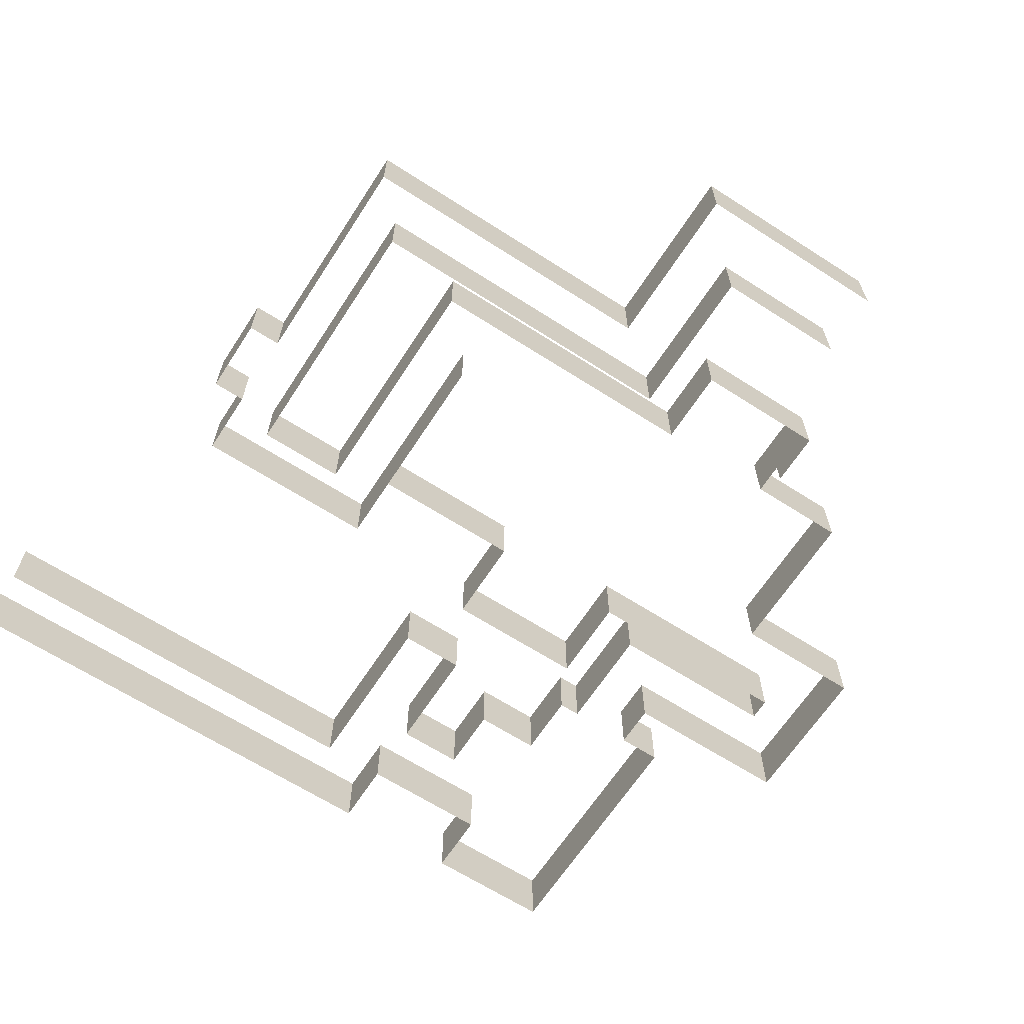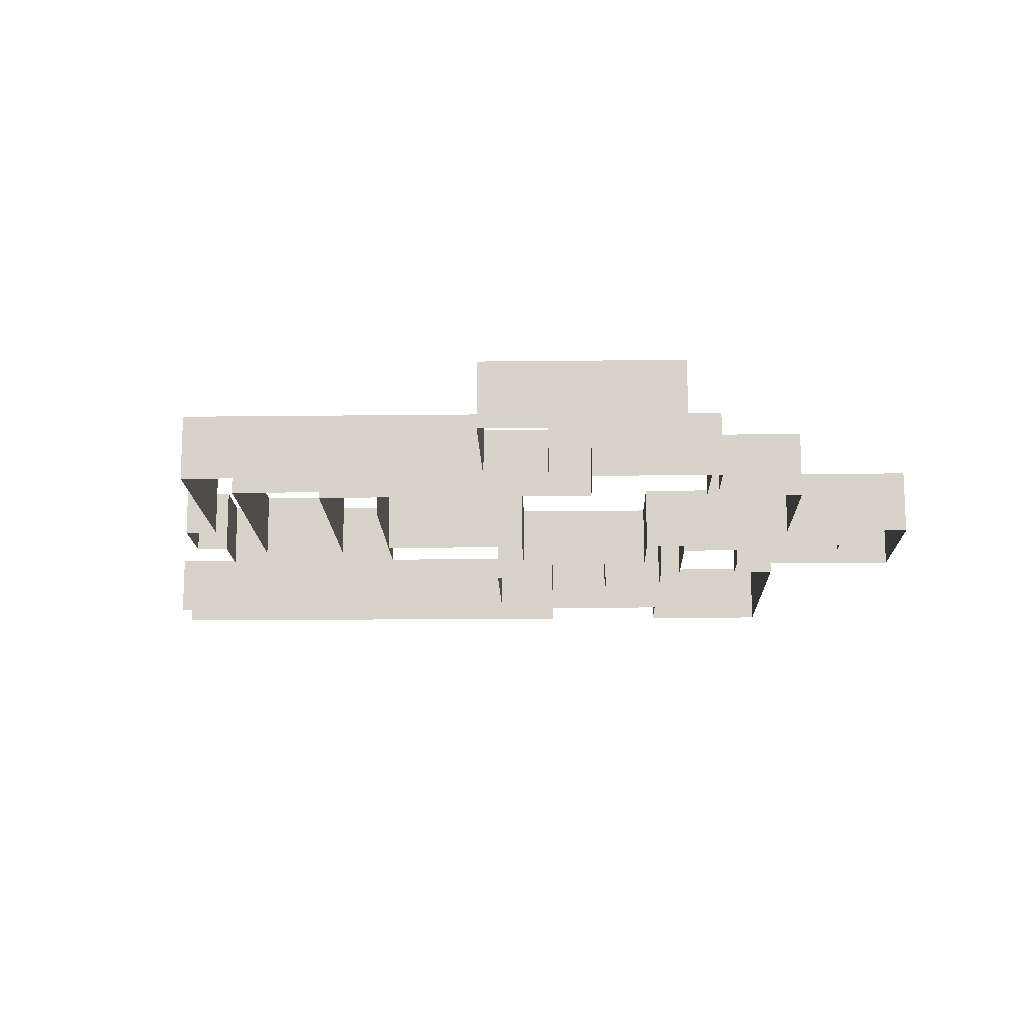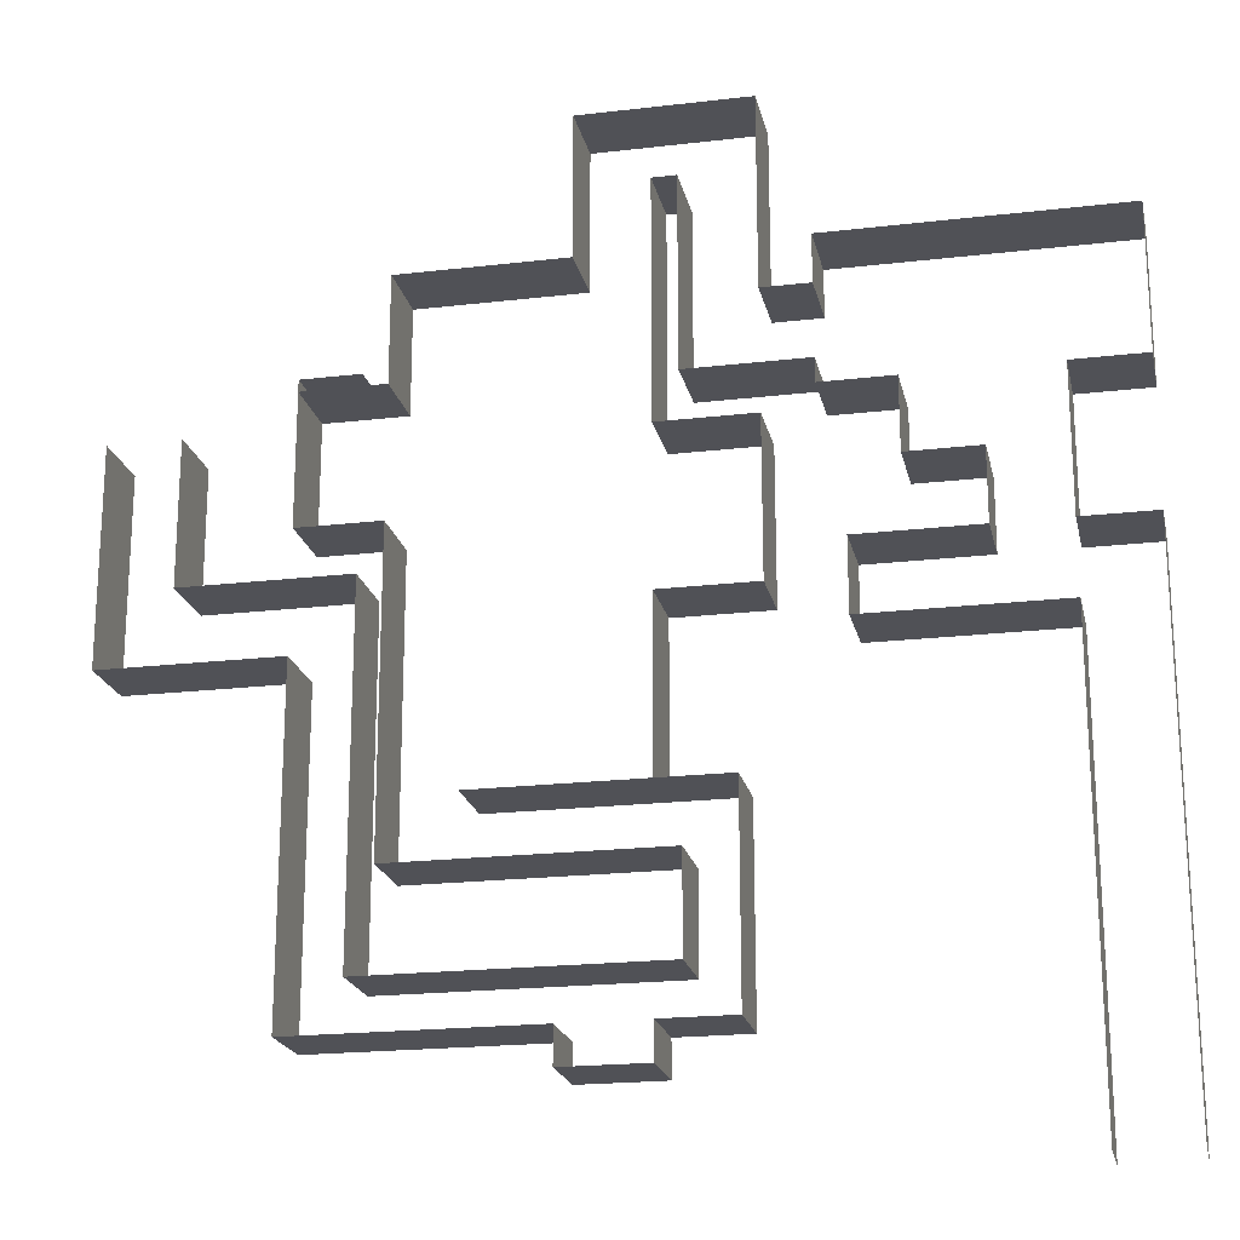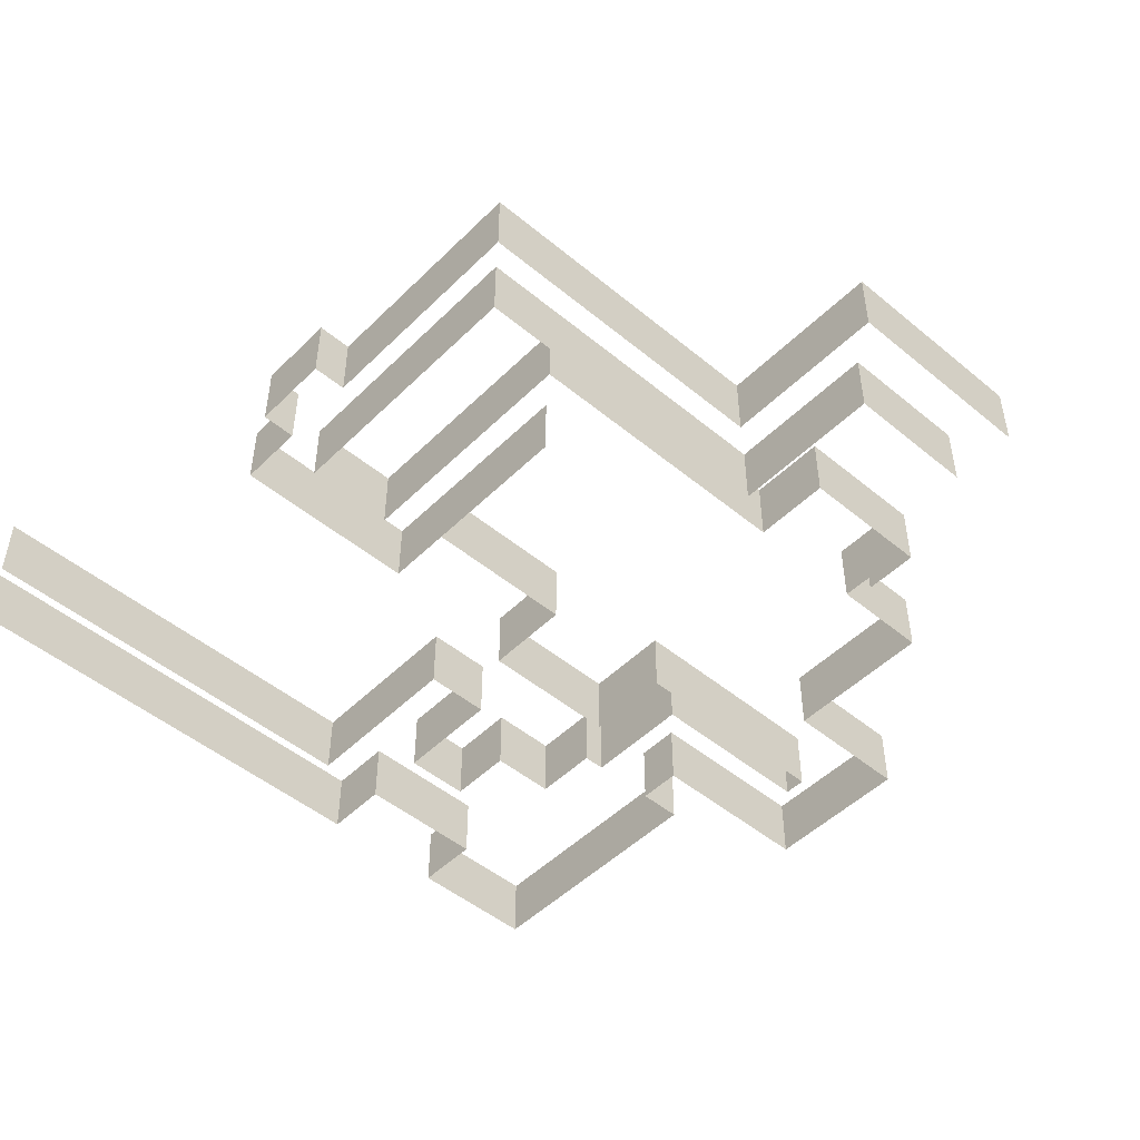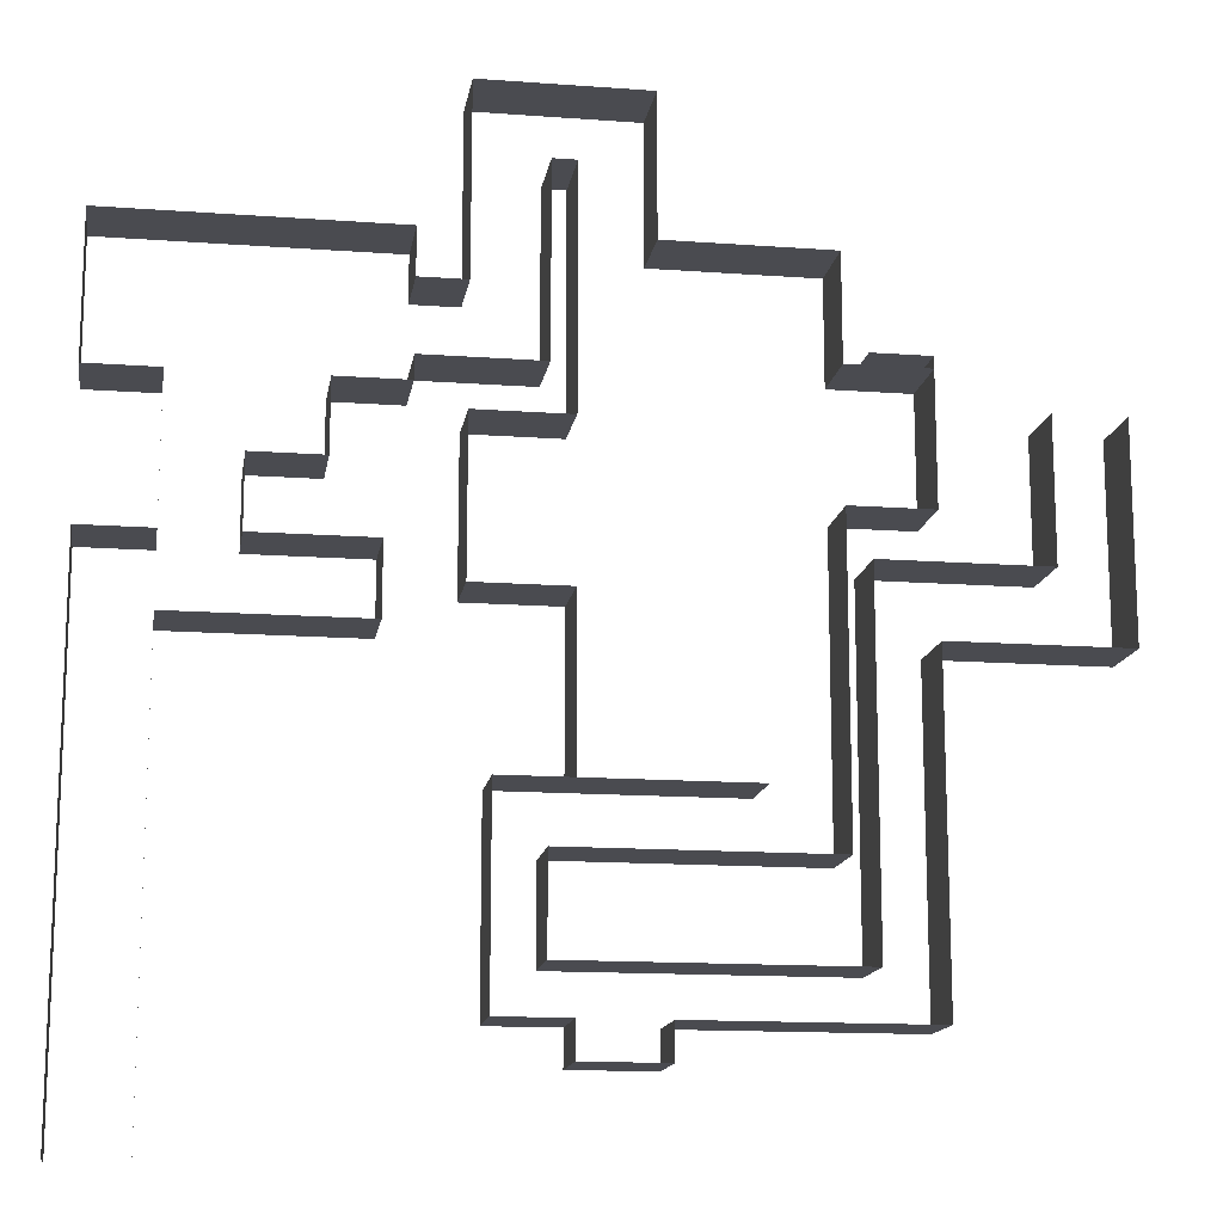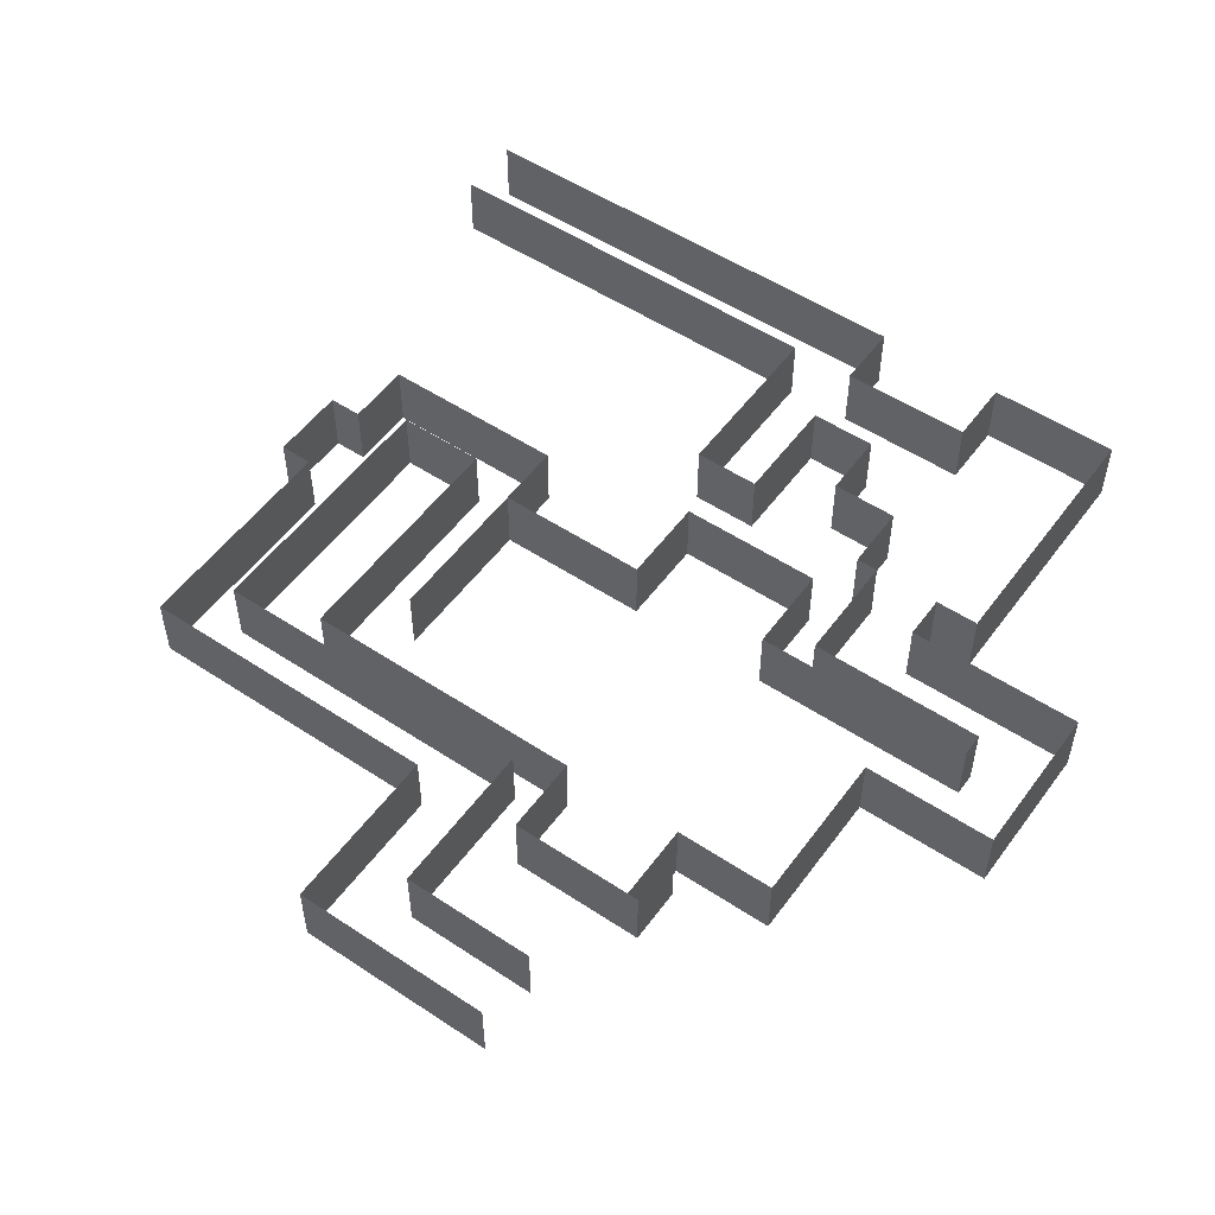
<metadata>
{"format":"obj","ext":"obj","renderer":"f3d","projection":"perspective","resolution":1024,"background":"white","views":[{"elev":-65.0,"azim":-122.9,"up":"+Y"},{"elev":-14.9,"azim":-88.5,"up":"+Y"},{"elev":-20.4,"azim":12.1,"up":"+Z"},{"elev":-48.9,"azim":-132.6,"up":"+Y"},{"elev":-14.5,"azim":170.9,"up":"+Z"},{"elev":52.8,"azim":-54.6,"up":"+Y"}]}
</metadata>
<code>
o Wall_01
g Wall_01
v 16 0 7
v 16 0 1
v 16 3 7
v 16 3 1
v 16 0.0001 -2
v 16 3 -2
v 19 0 1
v 19 0 7
v 19 3 1
v 19 3 7
v 26 0.0001 1
v 26 3 1
v 26 0.0001 -10
v 26 3 -10
v 23.5 3 -2
v 23.5 0.0001 -2
v 23.5 3 -13
v 23.5 0.0001 -13
v 27 0.0001 -10
v 27 3 -10
v 27 0.0001 -7.5
v 27 3 -7.5
v 27 0.0001 -6.5
v 27 3 -6.5
v 37 3 -7.5
v 37 0.0001 -7.5
v 37 3 -0.5
v 37 0.0001 -0.5
v 41 3 -0.5
v 41 0.0001 -0.5
v 41 3 6
v 41 0.0001 6
v 37 3 6
v 37 0.0001 6
v 37 3 13
v 37 0.0001 13
v 27 0.0001 9
v 27 3 9
v 27 0.0001 13
v 27 3 13
v 34 0.0001 13
v 34 3 13
v 34 0.0001 19
v 34 3 19
v 37.88 0.0001 19
v 37.88 3 19
v 40.12 0.0001 19
v 40.12 3 19
v 37 3 13
v 37 0.0001 13
v 37 3 16
v 37 0.0001 16
v 38 3 16
v 38 0.0001 16
v 38 3 8
v 38 0.0001 8
v 43 3 8
v 43 0.0001 8
v 43 3 7
v 43 0.0001 7
v 46 3 7
v 46 0.0001 7
v 46 3 4
v 46 0.0001 4
v 49 3 4
v 49 0.0001 4
v 49 3 1
v 49 0.0001 1
v 41 0.0001 19
v 41 3 19
v 41 0.0001 11
v 41 3 11
v 43 0.0001 11
v 43 3 11
v 43 0.0001 13
v 43 3 13
v 55 0.0001 13
v 55 3 13
v 55 0.0001 7
v 55 3 7
v 52 0.0001 7
v 52 3 7
v 52 0.0001 1
v 52 3 1
v 40 3 -13
v 40 0.0001 -13
v 40 3 -7.5
v 40 0.0001 -7.5
v 30 3 -7.5
v 30 0.0001 -7.5
v 27 0.0001 -6.5
v 27 3 -6.5
v 27 0.0001 -5
v 27 3 -5
v 27 0.0001 3
v 27 3 3
v 23.5 0.0001 3
v 23.5 3 3
v 23.5 0.0001 9
v 23.5 3 9
v 26 0.0001 9
v 26 3 9
v 27 3 8.5
v 27 0.0001 8.5
v 23.5 3 8.5
v 23.5 0.0001 8.5
v 37 3 -7.5
v 37 0.0001 -7.5
v 44 3 1
v 44 0.0001 1
v 44 3 -2
v 44 0.0001 -2
v 52 3 -2
v 52 0.0001 -2
v 55 0.0001 1
v 55 3 1
v 55 0.0001 -2
v 55 3 -2
v 55 0.0001 -21
v 55 3 -21
v 52 3 -21
v 52 0.0001 -21
v 23.5 3 -16
v 23.5 0.0001 -16
v 40 3 -16
v 40 0.0001 -16
v 38 3 -10
v 38 0.0001 -10
v 38 3 -14
v 38 0.0001 -14
v 26 3 -14
v 26 0.0001 -14
v 33.5 3 -16
v 33.5 0.0001 -16
v 33.5 3 -17.5
v 33.5 0.0001 -17.5
v 37 3 -17.5
v 37 0.0001 -17.5
v 37 3 -16
v 37 0.0001 -16
v 40 3 -16
v 40 0.0001 -16
g Wall_01
f 4 3 1 2
f 6 4 2 5
f 10 9 7 8
f 9 12 11 7
f 14 13 11 12
f 16 15 6 5
f 18 17 15 16
f 22 21 19 20
f 24 23 21 22
f 28 27 25 26
f 30 29 27 28
f 32 31 29 30
f 34 33 31 32
f 36 35 33 34
f 38 37 37 38
f 40 39 37 38
f 42 41 39 40
f 44 43 41 42
f 48 47 45 46
f 50 49 35 36
f 52 51 49 50
f 54 53 51 52
f 56 55 53 54
f 58 57 55 56
f 60 59 57 58
f 62 61 59 60
f 64 63 61 62
f 66 65 63 64
f 68 67 65 66
f 72 71 69 70
f 74 73 71 72
f 76 75 73 74
f 78 77 75 76
f 80 79 77 78
f 82 81 79 80
f 84 83 81 82
f 88 87 85 86
f 90 89 87 88
f 94 93 91 92
f 94 93 93 94
f 96 95 93 94
f 98 97 95 96
f 100 99 97 98
f 102 101 99 100
f 104 103 38 37
f 106 105 103 104
f 90 89 89 90
f 108 107 89 90
f 110 109 67 68
f 112 111 109 110
f 114 113 111 112
f 116 115 83 84
f 118 117 115 116
f 120 119 117 118
f 122 121 113 114
f 46 45 43 44
f 45 47 69 43
f 47 48 70 69
f 48 46 44 70
f 124 123 17 18
f 86 85 125 126
f 128 127 20 19
f 130 129 127 128
f 132 131 129 130
f 13 14 131 132
f 134 133 123 124
f 136 135 133 134
f 138 137 135 136
f 140 139 137 138
f 142 141 139 140

</code>
